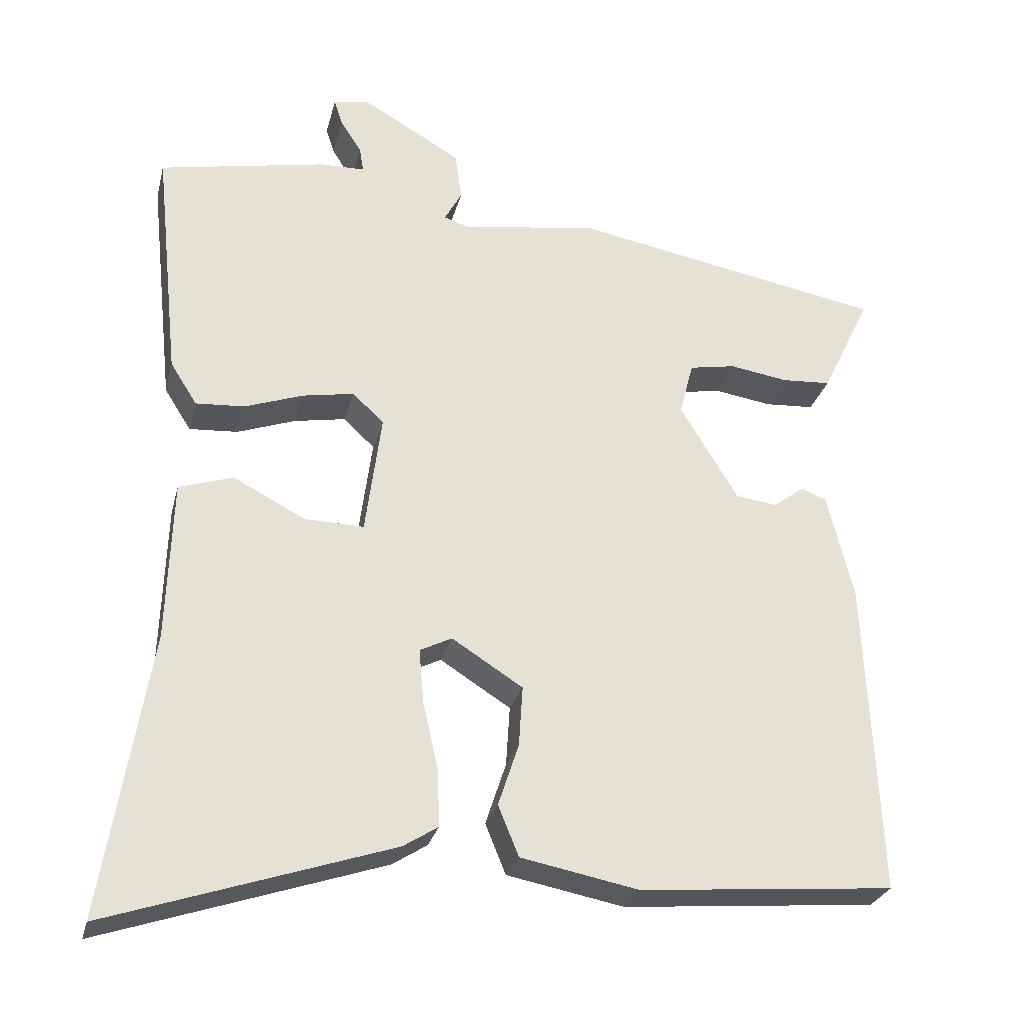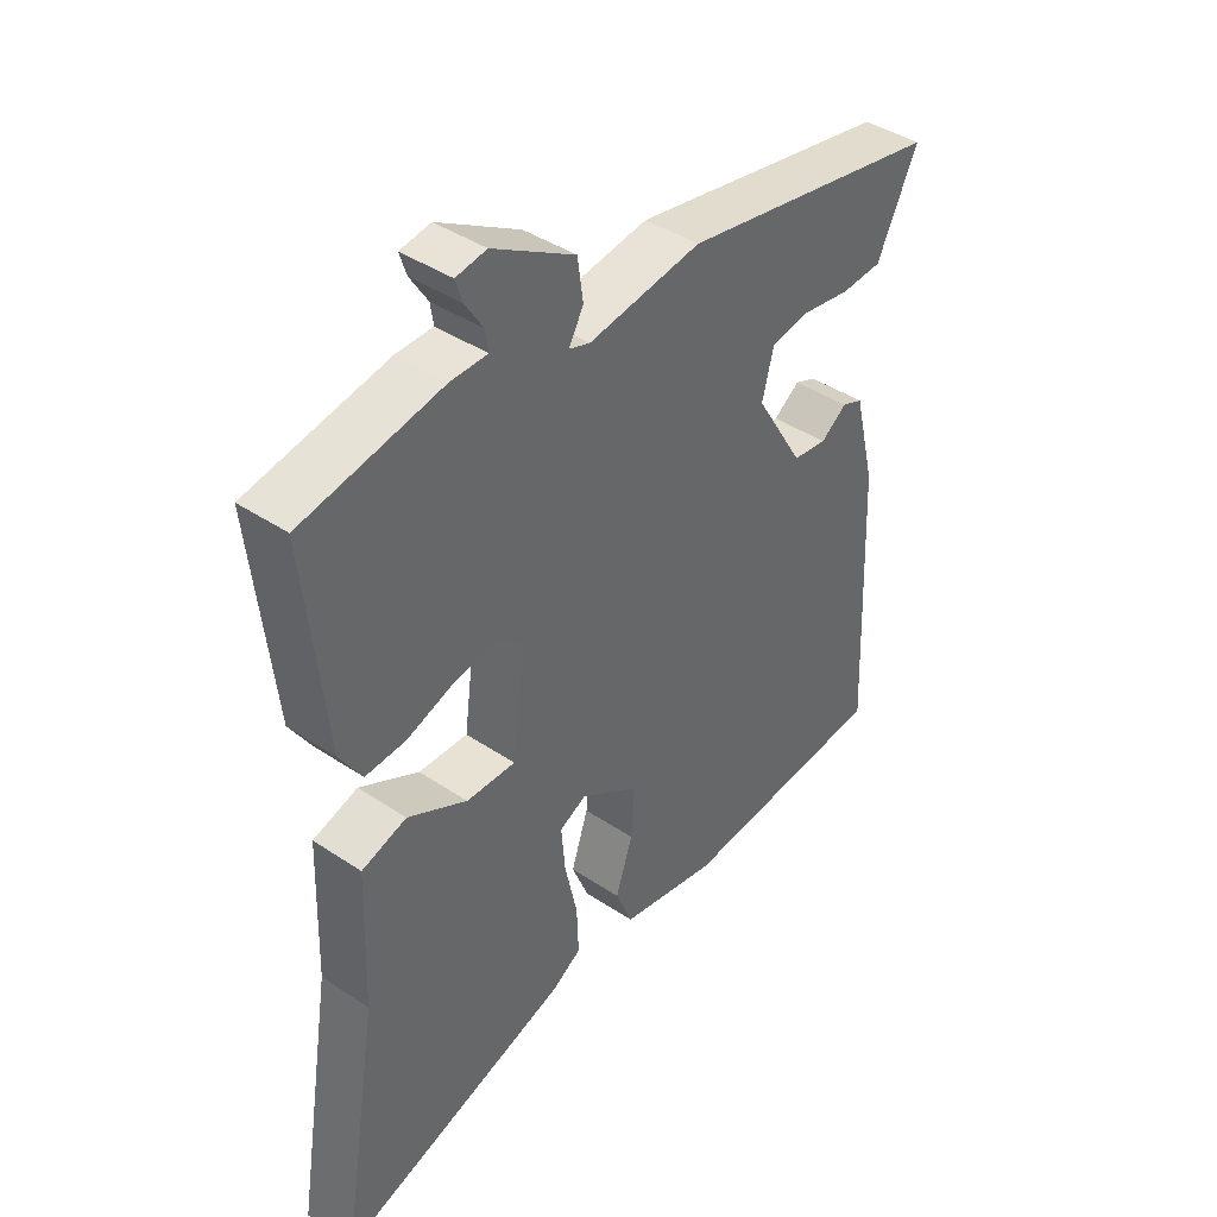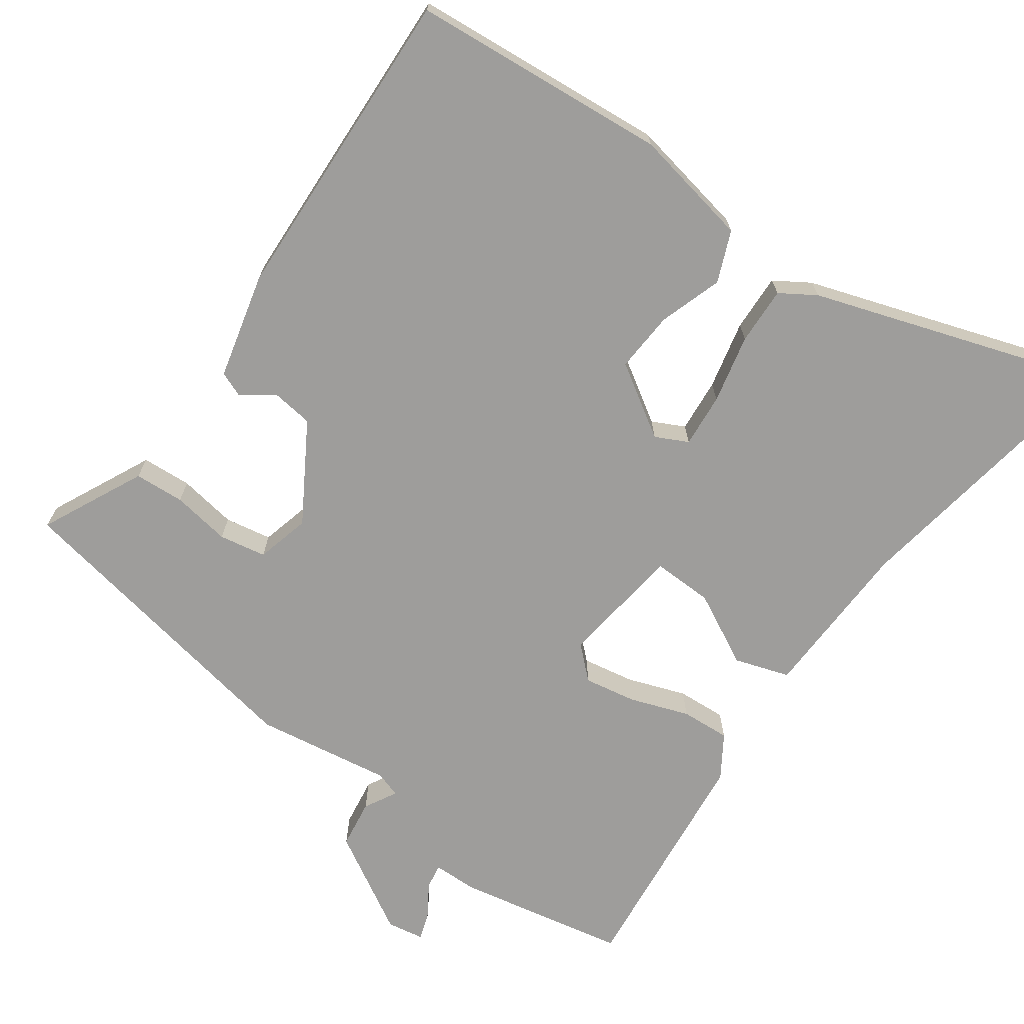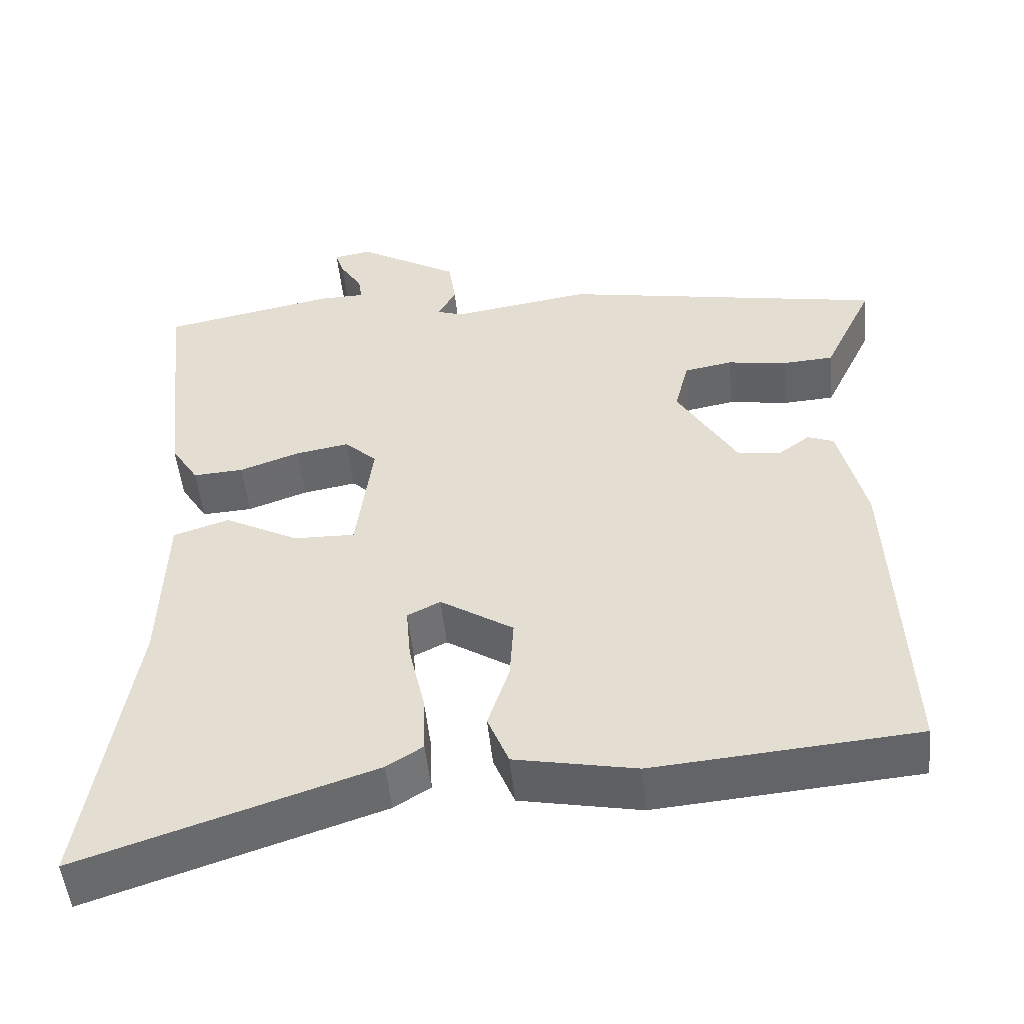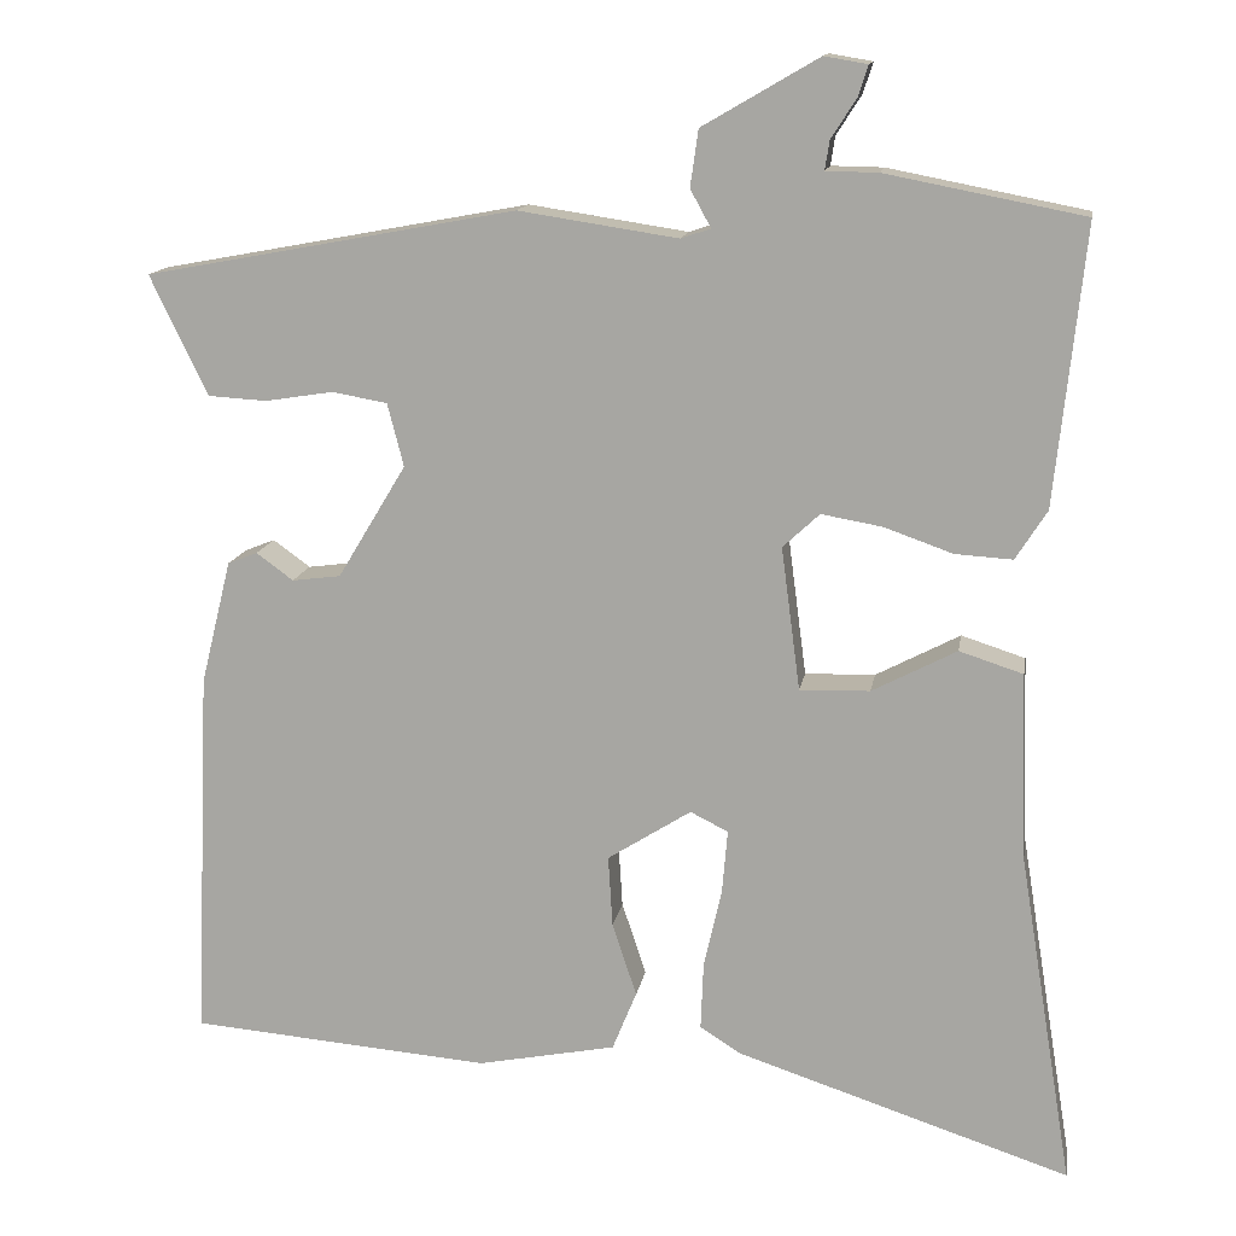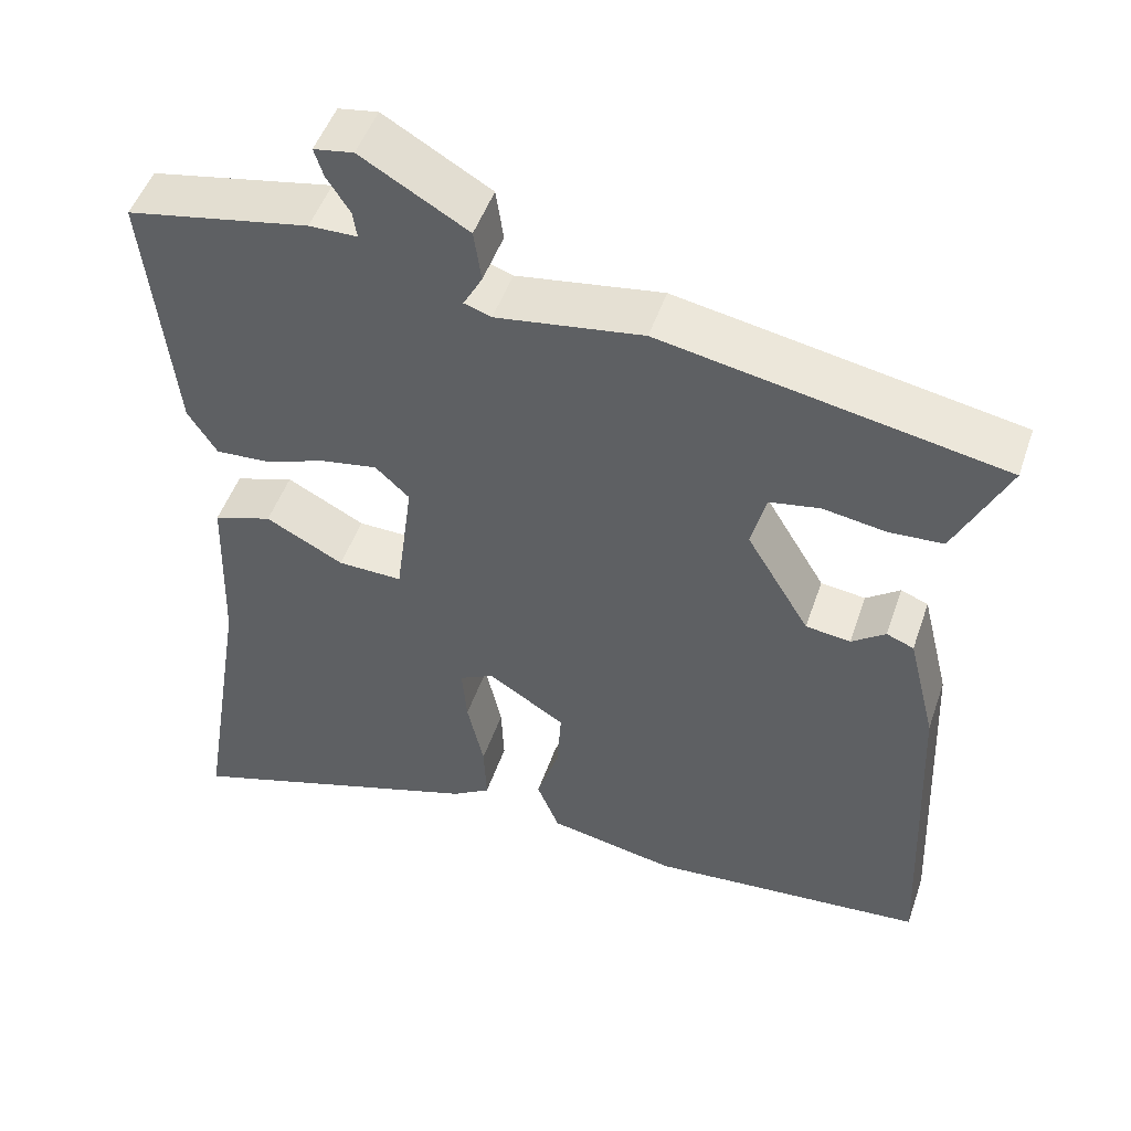
<metadata>
{"format":"obj","ext":"obj","renderer":"f3d","projection":"perspective","resolution":1024,"background":"white","views":[{"elev":-27.4,"azim":-13.6,"up":"+Z"},{"elev":41.4,"azim":-50.9,"up":"+Z"},{"elev":-70.4,"azim":144.5,"up":"+Y"},{"elev":-50.5,"azim":5.7,"up":"+Z"},{"elev":13.7,"azim":-170.8,"up":"+Z"},{"elev":49.3,"azim":18.7,"up":"+Z"}]}
</metadata>
<code>
v 0.491 0.07 -0.456
v 0.157 0.07 -0.484
v 0.003 0.07 -0.454
v -0.024 0.07 -0.388
v 0.003 0.07 -0.306
v 0.008 0.07 -0.227
v -0.085 0.07 -0.168
v -0.127 0.07 -0.189
v -0.121 0.07 -0.259
v -0.101 0.07 -0.348
v -0.098 0.07 -0.423
v -0.144 0.07 -0.452
v -0.514 0.07 -0.574
v -0.454 0.07 -0.204
v -0.447 0.07 0.006
v -0.376 0.07 0.029
v -0.282 0.07 -0.02
v -0.204 0.07 -0.022
v -0.183 0.07 0.137
v -0.224 0.07 0.175
v -0.292 0.07 0.163
v -0.368 0.07 0.136
v -0.432 0.07 0.132
v -0.467 0.07 0.187
v -0.5 0.07 0.497
v -0.28 0.07 0.54
v -0.222 0.07 0.541
v -0.227 0.07 0.573
v -0.255 0.07 0.617
v -0.266 0.07 0.651
v -0.218 0.07 0.659
v -0.089 0.07 0.584
v -0.08 0.07 0.521
v -0.103 0.07 0.479
v -0.07 0.07 0.468
v 0.107 0.07 0.495
v 0.519 0.07 0.419
v 0.482 0.07 0.342
v 0.455 0.07 0.286
v 0.39 0.07 0.282
v 0.314 0.07 0.294
v 0.253 0.07 0.283
v 0.235 0.07 0.213
v 0.311 0.07 0.087
v 0.365 0.07 0.08
v 0.406 0.07 0.11
v 0.439 0.07 0.097
v 0.473 0.07 -0.041
v 0.491 0 -0.456
v 0.157 0 -0.484
v 0.003 0 -0.454
v -0.024 0 -0.388
v 0.003 0 -0.306
v 0.008 0 -0.227
v -0.085 0 -0.168
v -0.127 0 -0.189
v -0.121 0 -0.259
v -0.101 0 -0.348
v -0.098 0 -0.423
v -0.144 0 -0.452
v -0.514 0 -0.574
v -0.454 0 -0.204
v -0.447 0 0.006
v -0.376 0 0.029
v -0.282 0 -0.02
v -0.204 0 -0.022
v -0.183 0 0.137
v -0.224 0 0.175
v -0.292 0 0.163
v -0.368 0 0.136
v -0.432 0 0.132
v -0.467 0 0.187
v -0.5 0 0.497
v -0.28 0 0.54
v -0.222 0 0.541
v -0.227 0 0.573
v -0.255 0 0.617
v -0.266 0 0.651
v -0.218 0 0.659
v -0.089 0 0.584
v -0.08 0 0.521
v -0.103 0 0.479
v -0.07 0 0.468
v 0.107 0 0.495
v 0.519 0 0.419
v 0.482 0 0.342
v 0.455 0 0.286
v 0.39 0 0.282
v 0.314 0 0.294
v 0.253 0 0.283
v 0.235 0 0.213
v 0.311 0 0.087
v 0.365 0 0.08
v 0.406 0 0.11
v 0.439 0 0.097
v 0.473 0 -0.041
f 3 4 5
f 2 3 5
f 1 2 5
f 48 1 5
f 47 48 5
f 46 47 5
f 45 46 5
f 44 45 5 6
f 43 44 6 7
f 42 43 7 8
f 39 40 41
f 38 39 41
f 37 38 41
f 36 37 41
f 35 36 41
f 34 35 41 42
f 32 33 34
f 31 32 34
f 30 31 34
f 29 30 34
f 28 29 34
f 27 28 34
f 26 27 34
f 25 26 34
f 24 25 34
f 23 24 34
f 22 23 34
f 21 22 34
f 20 21 34 42
f 19 20 42
f 18 19 42 8
f 14 15 16 17
f 14 17 18
f 13 14 18
f 12 13 18
f 11 12 18
f 10 11 18
f 9 10 18
f 8 9 18
f 53 52 51
f 53 51 50
f 53 50 49
f 53 49 96
f 53 96 95
f 53 95 94
f 53 94 93
f 54 53 93 92
f 55 54 92 91
f 56 55 91 90
f 89 88 87
f 89 87 86
f 89 86 85
f 89 85 84
f 89 84 83
f 90 89 83 82
f 82 81 80
f 82 80 79
f 82 79 78
f 82 78 77
f 82 77 76
f 82 76 75
f 82 75 74
f 82 74 73
f 82 73 72
f 82 72 71
f 82 71 70
f 82 70 69
f 90 82 69 68
f 90 68 67
f 56 90 67 66
f 65 64 63 62
f 66 65 62
f 66 62 61
f 66 61 60
f 66 60 59
f 66 59 58
f 66 58 57
f 66 57 56
f 1 49 50 2
f 2 50 51 3
f 3 51 52 4
f 4 52 53 5
f 5 53 54 6
f 6 54 55 7
f 7 55 56 8
f 8 56 57 9
f 9 57 58 10
f 10 58 59 11
f 11 59 60 12
f 12 60 61 13
f 13 61 62 14
f 14 62 63 15
f 15 63 64 16
f 16 64 65 17
f 17 65 66 18
f 18 66 67 19
f 19 67 68 20
f 20 68 69 21
f 21 69 70 22
f 22 70 71 23
f 23 71 72 24
f 24 72 73 25
f 25 73 74 26
f 26 74 75 27
f 27 75 76 28
f 28 76 77 29
f 29 77 78 30
f 30 78 79 31
f 31 79 80 32
f 32 80 81 33
f 33 81 82 34
f 34 82 83 35
f 35 83 84 36
f 36 84 85 37
f 37 85 86 38
f 38 86 87 39
f 39 87 88 40
f 40 88 89 41
f 41 89 90 42
f 42 90 91 43
f 43 91 92 44
f 44 92 93 45
f 45 93 94 46
f 46 94 95 47
f 47 95 96 48
f 48 96 49 1

</code>
